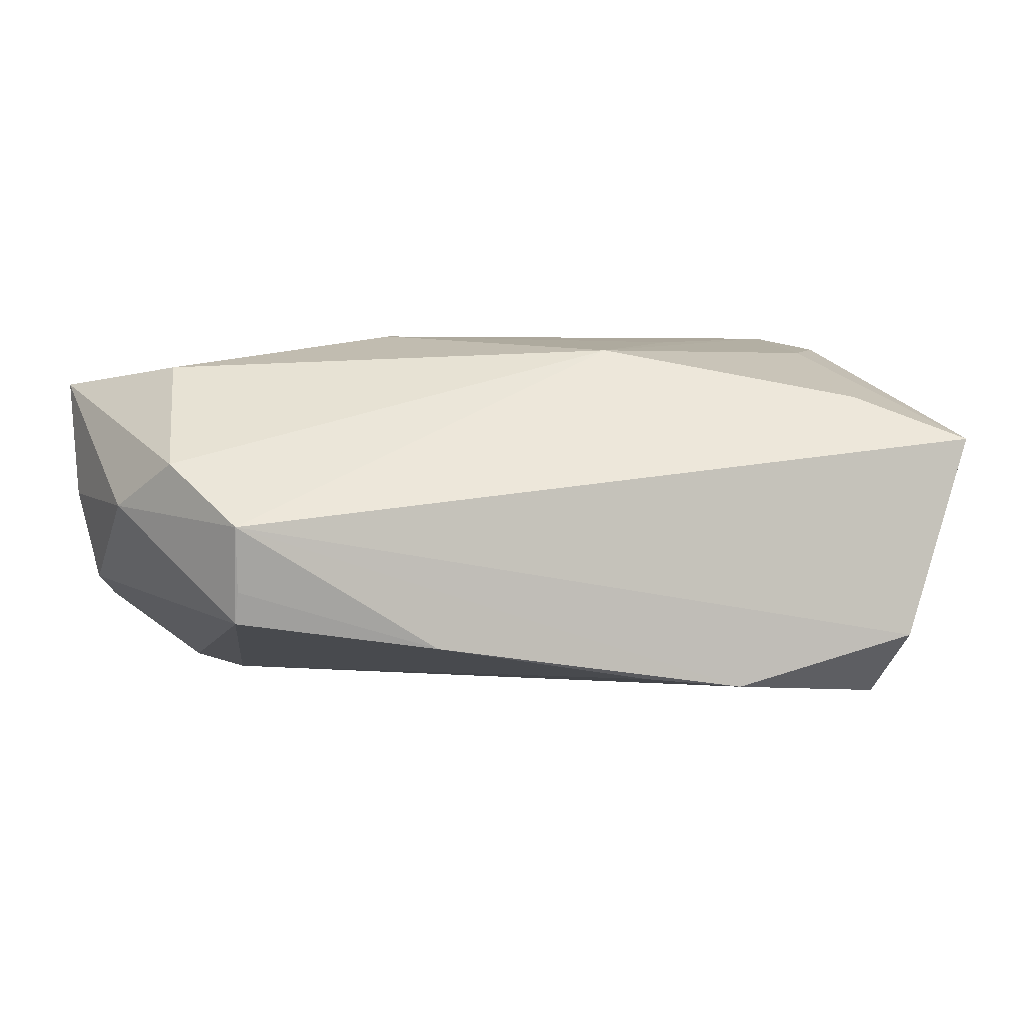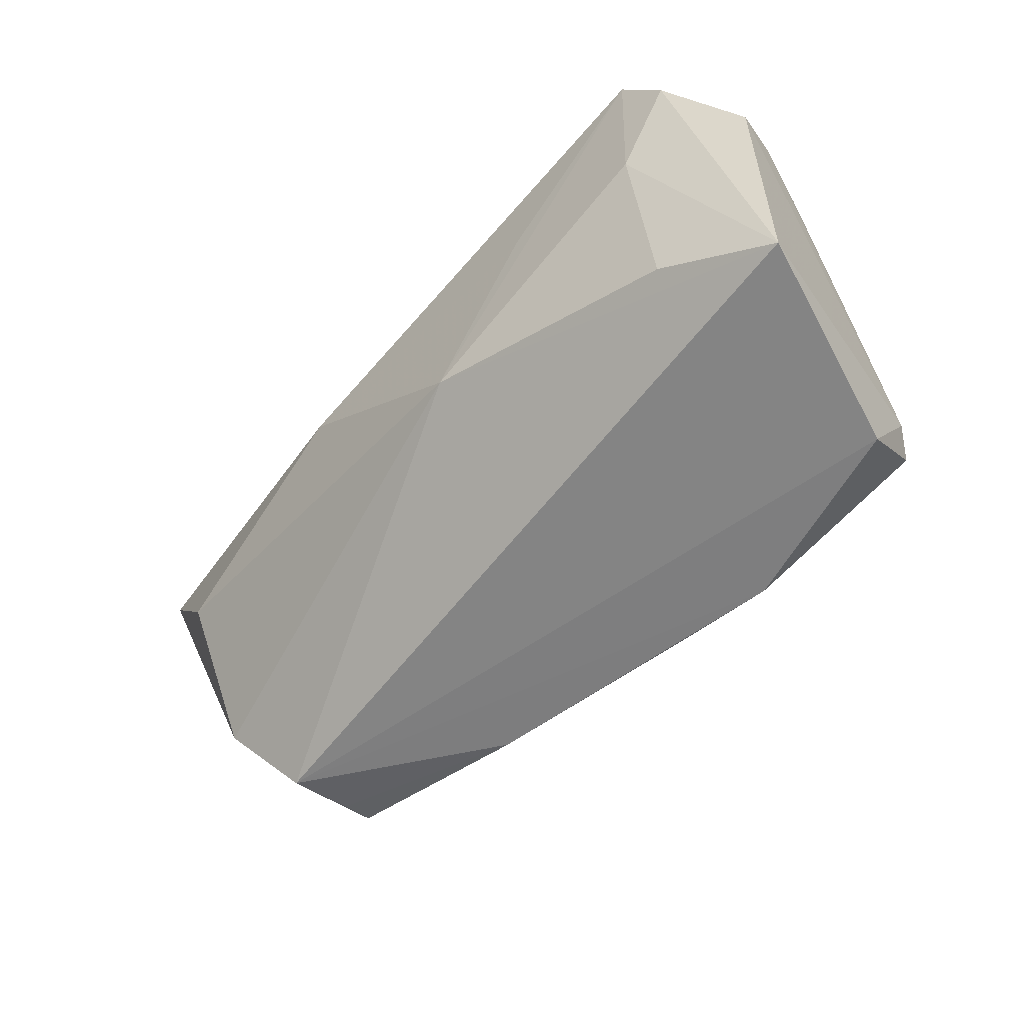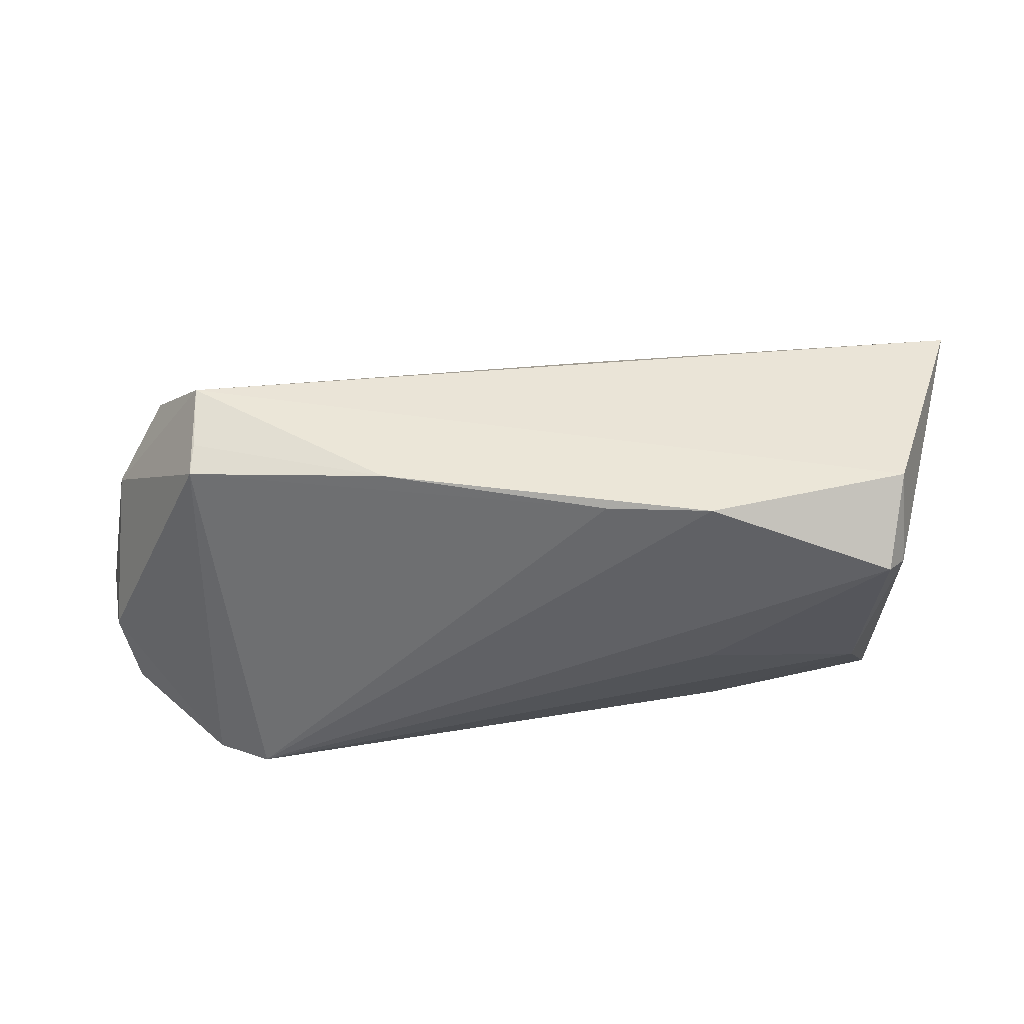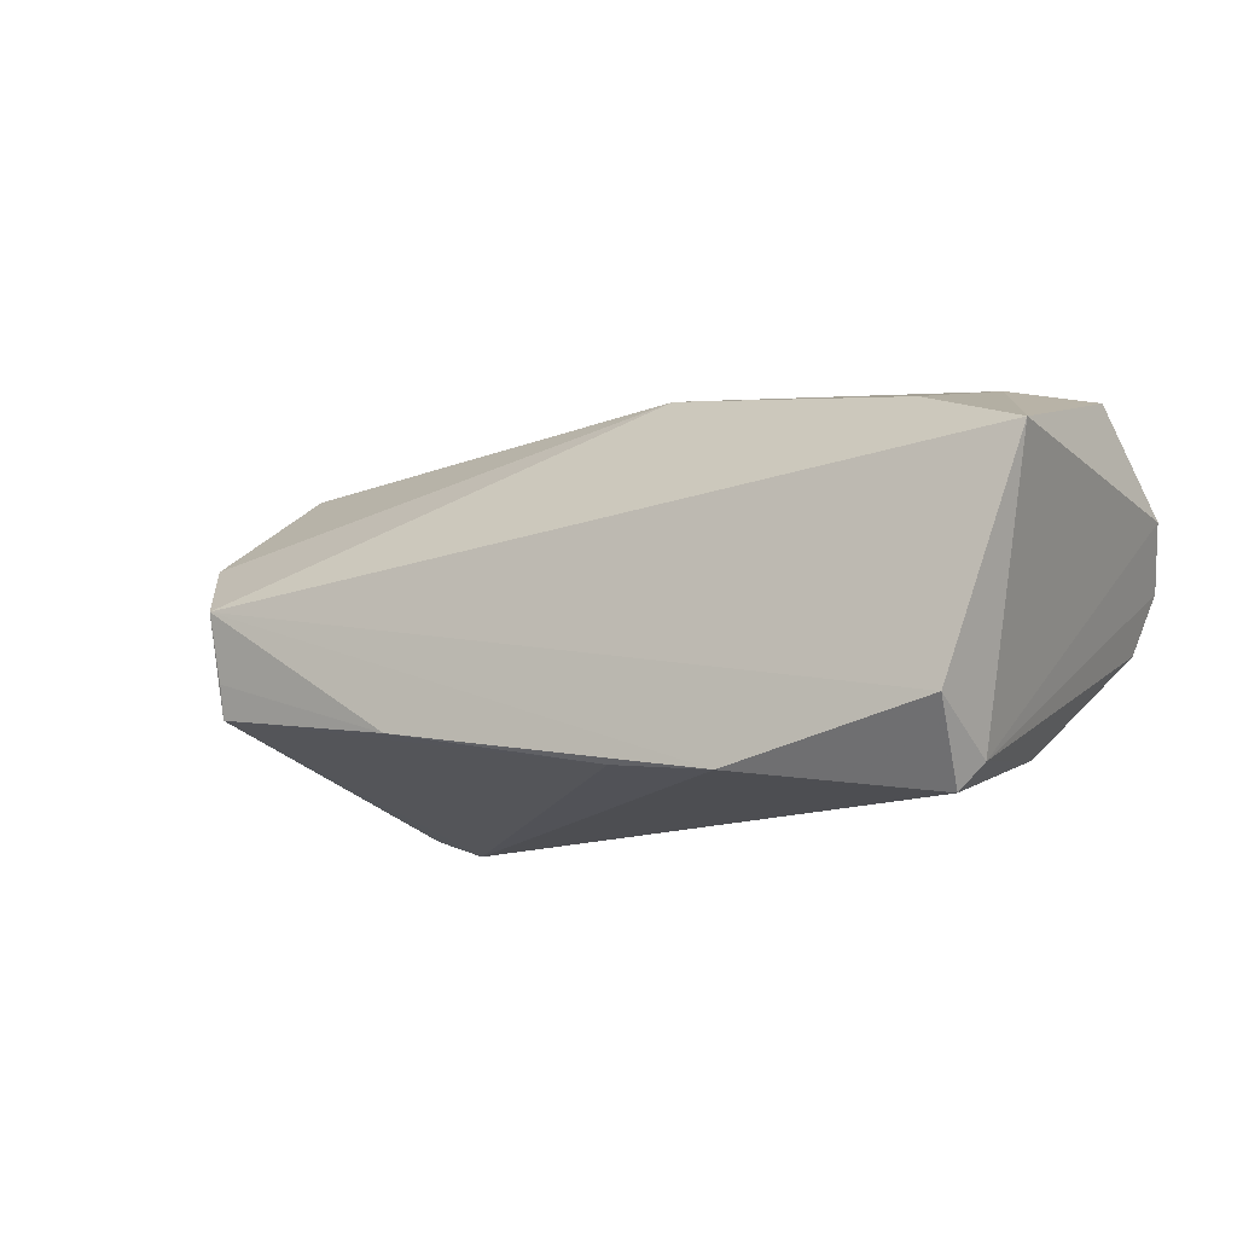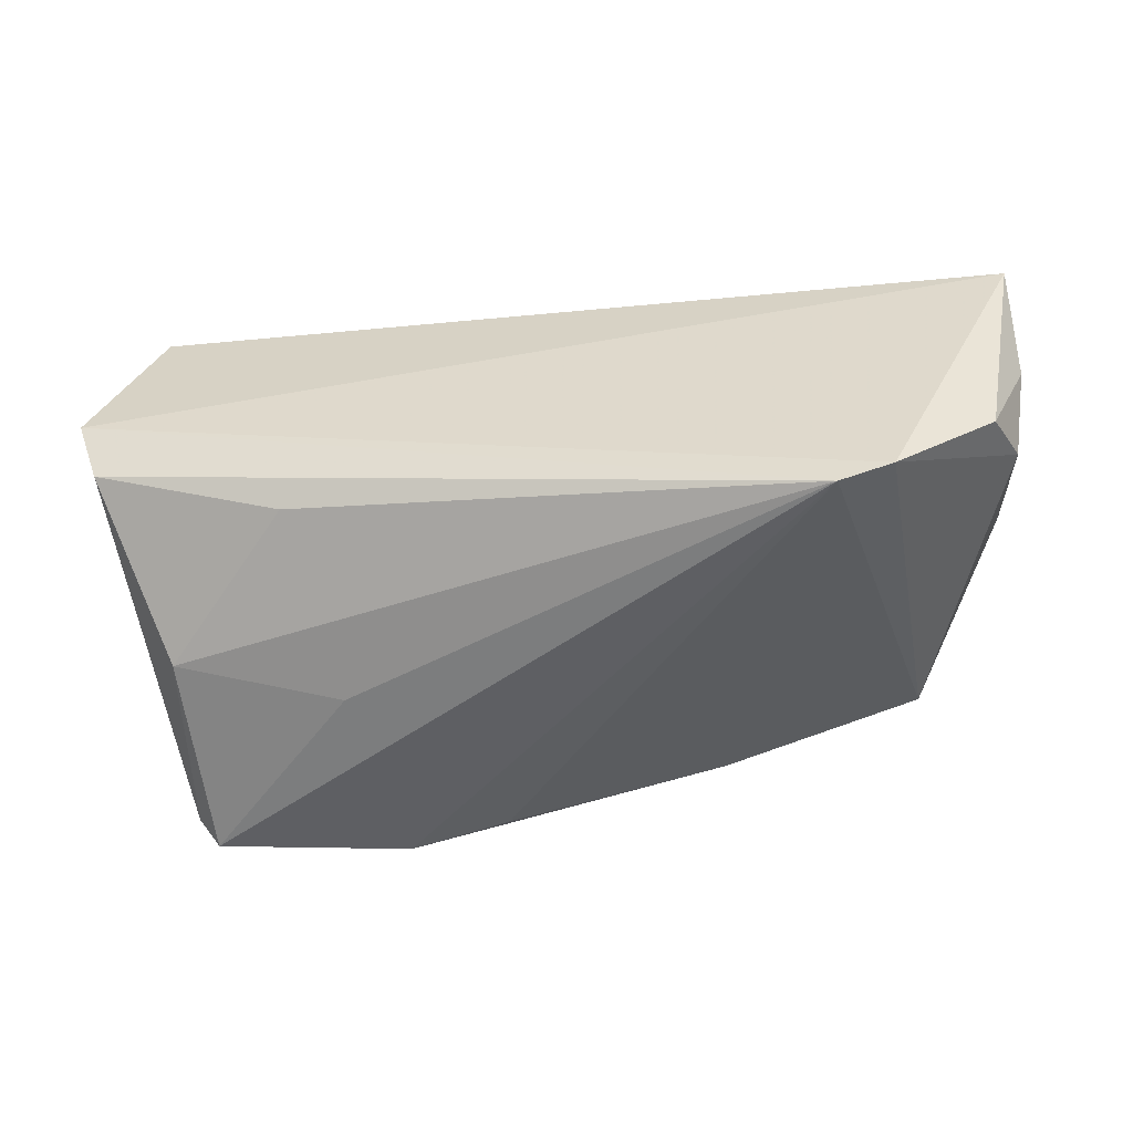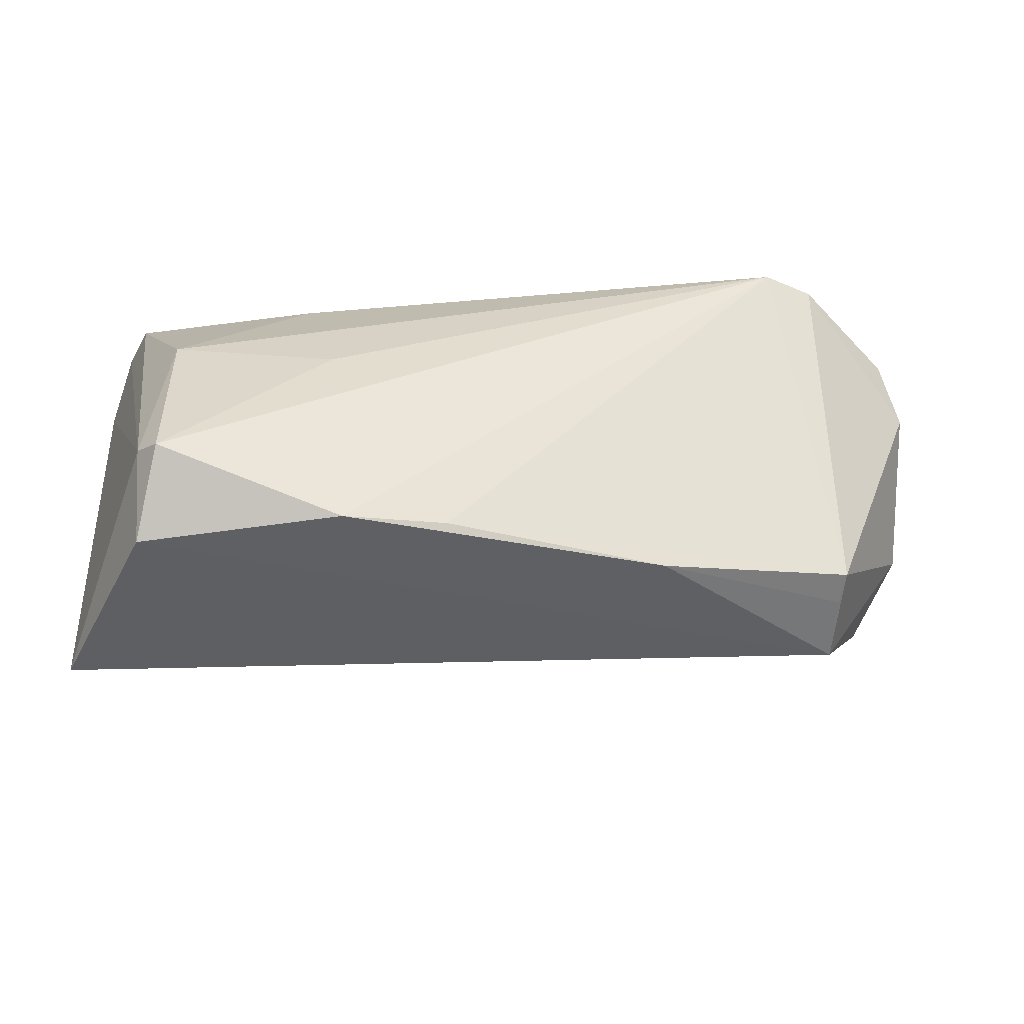
<metadata>
{"format":"obj","ext":"obj","renderer":"f3d","projection":"perspective","resolution":1024,"background":"white","views":[{"elev":4.6,"azim":-18.4,"up":"+Z"},{"elev":-62.0,"azim":47.4,"up":"+Y"},{"elev":-42.0,"azim":-3.0,"up":"+Z"},{"elev":-10.9,"azim":26.2,"up":"+Z"},{"elev":-51.2,"azim":-172.3,"up":"+Z"},{"elev":-45.5,"azim":172.8,"up":"+Y"}]}
</metadata>
<code>
v -0.03726 0.02405 -0.02411
v 0.04254 0.002862 -0.01845
v 0.04451 -0.02019 -0.02134
v 0.05225 -0.02883 0.01053
v -0.05841 -0.00428 0.002332
v 0.0447 0.02073 0.02455
v -0.02143 -0.0257 -0.01514
v 0.02271 0.006333 0.02379
v 0.04145 0.0003324 0.02221
v 0.04207 -0.02198 -0.02448
v 0.05175 0.02405 0.002818
v 0.0263 0.02002 -0.01276
v 0.00635 -0.02676 -0.02026
v 0.04934 0.02189 -0.004665
v -0.04989 0.0036 0.0202
v 0.03897 -0.02158 0.01615
v 0.0191 -0.02857 -0.02168
v -0.01807 0.01101 0.02455
v -0.04659 -0.02377 0.0008311
v -0.05909 0.01345 -0.008719
v -0.06181 0.02158 0.0177
v -0.05603 0.02095 -0.0121
v 0.04335 -0.03009 -0.01569
v -0.04622 -0.02088 -0.01151
v 0.05363 0.01875 0.01
v -0.04374 0.02405 -0.02189
v 0.04955 0.01181 0.02278
v 0.006627 -0.01097 0.0225
v -0.053 -0.0134 0.008117
v -0.06136 0.01678 0.002607
v 0.02214 -0.001377 -0.02287
v -0.04607 -0.022 -0.007435
f 22 20 30
f 26 20 22
f 30 21 22
f 22 21 26
f 23 17 10
f 12 14 2
f 27 4 25
f 21 15 18
f 18 15 28
f 2 10 31
f 1 10 17
f 17 13 1
f 1 31 10
f 2 31 1
f 1 12 2
f 14 12 1
f 2 14 3
f 3 10 2
f 25 4 3
f 3 4 23
f 23 10 3
f 4 27 9
f 19 4 28
f 23 4 19
f 19 17 23
f 8 18 28
f 21 18 6
f 18 8 6
f 6 9 27
f 6 27 25
f 28 9 6
f 6 8 28
f 25 3 11
f 11 3 14
f 11 6 25
f 14 1 11
f 21 6 11
f 11 1 26
f 26 21 11
f 28 4 16
f 16 9 28
f 4 9 16
f 7 13 17
f 17 19 7
f 28 15 29
f 29 19 28
f 29 15 21
f 24 1 13
f 13 7 24
f 26 1 24
f 24 20 26
f 5 21 30
f 5 29 21
f 30 20 5
f 20 24 5
f 19 29 5
f 5 24 19
f 32 7 19
f 19 24 32
f 32 24 7

</code>
